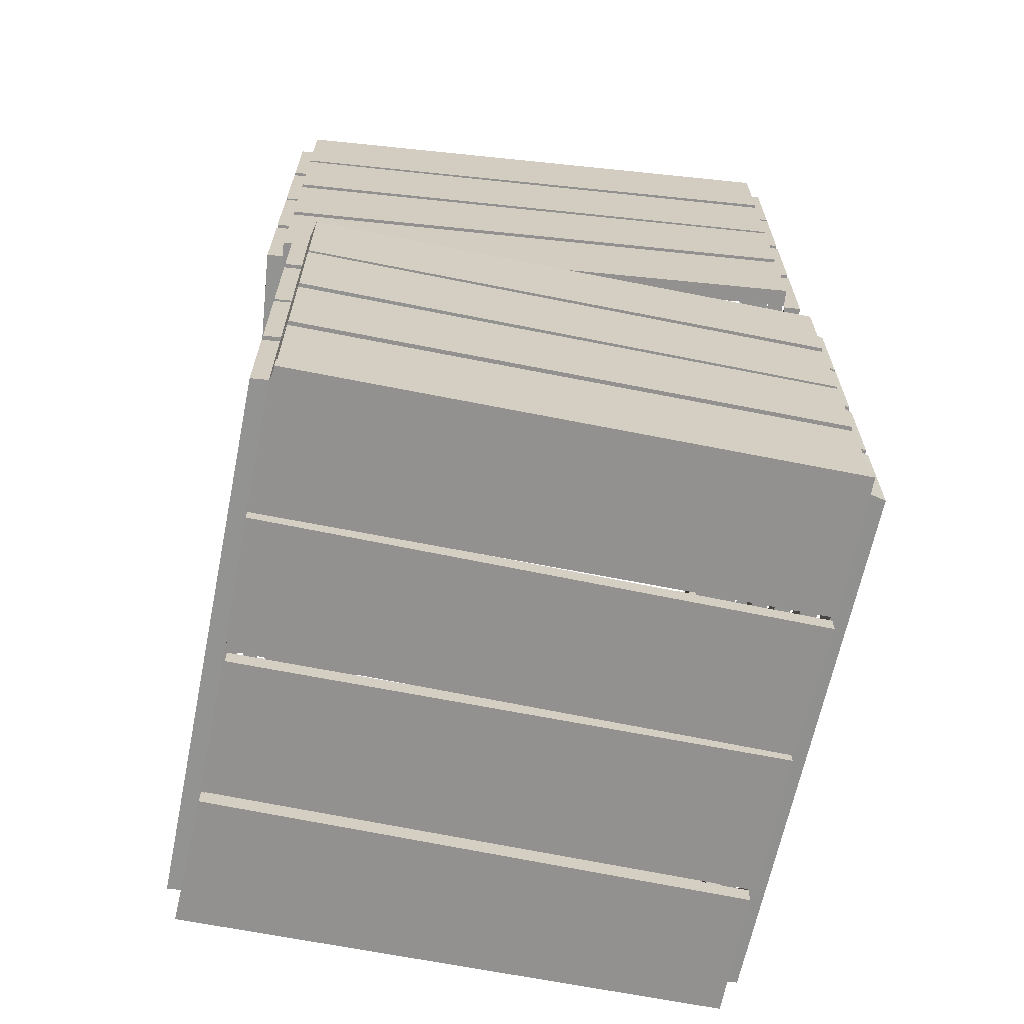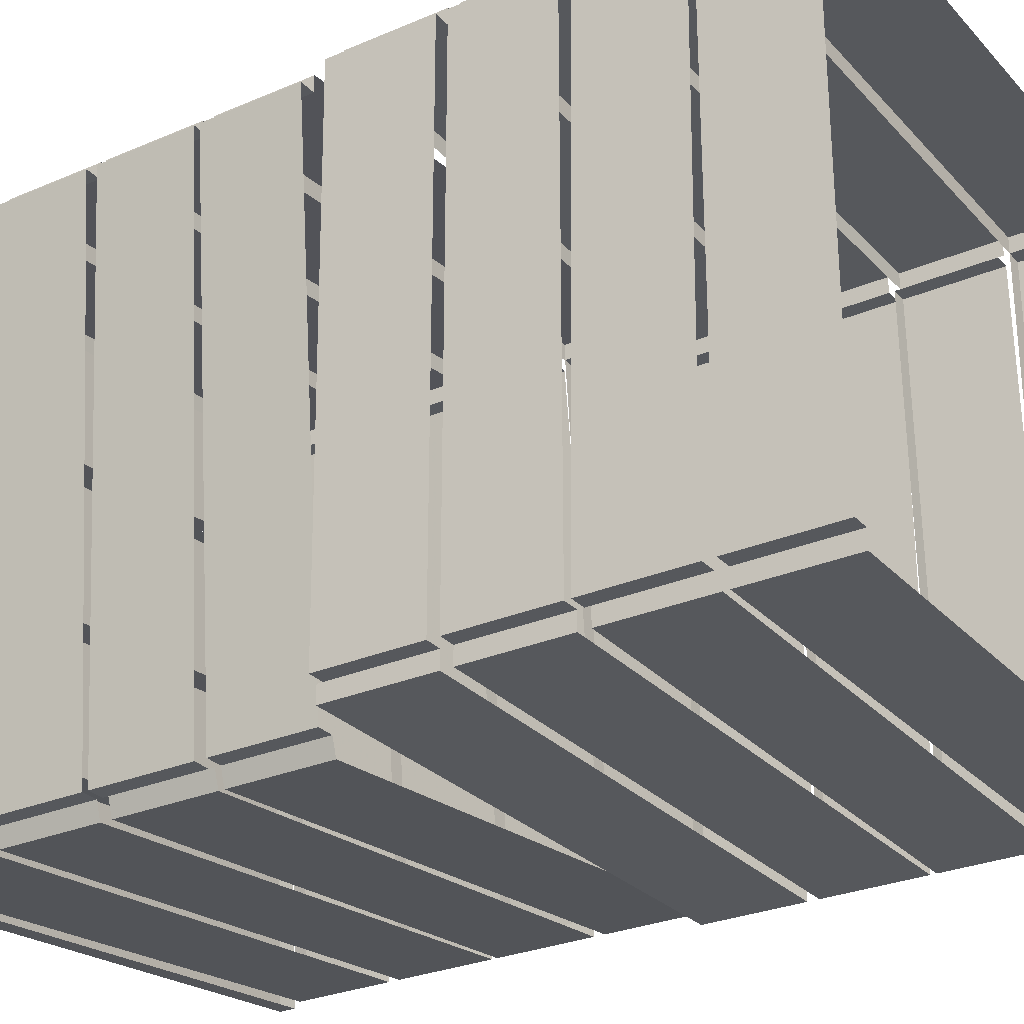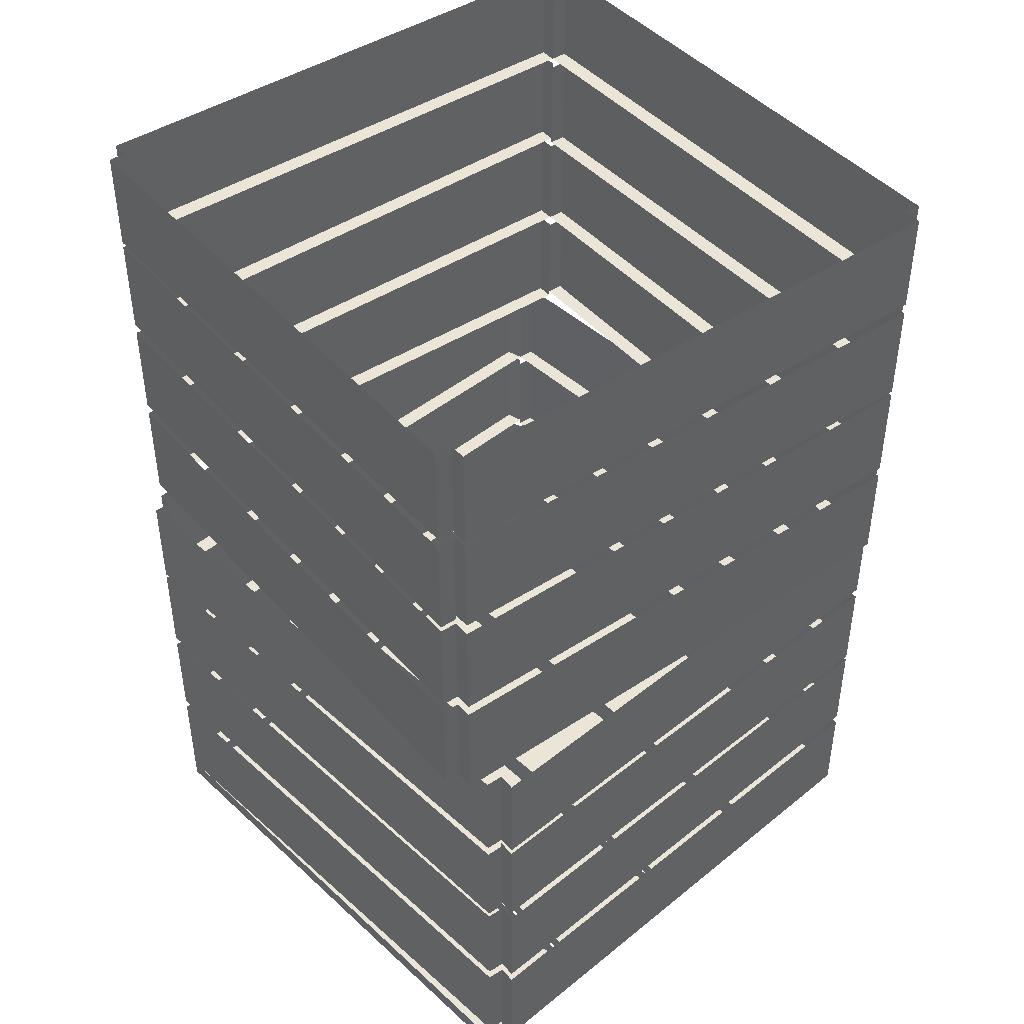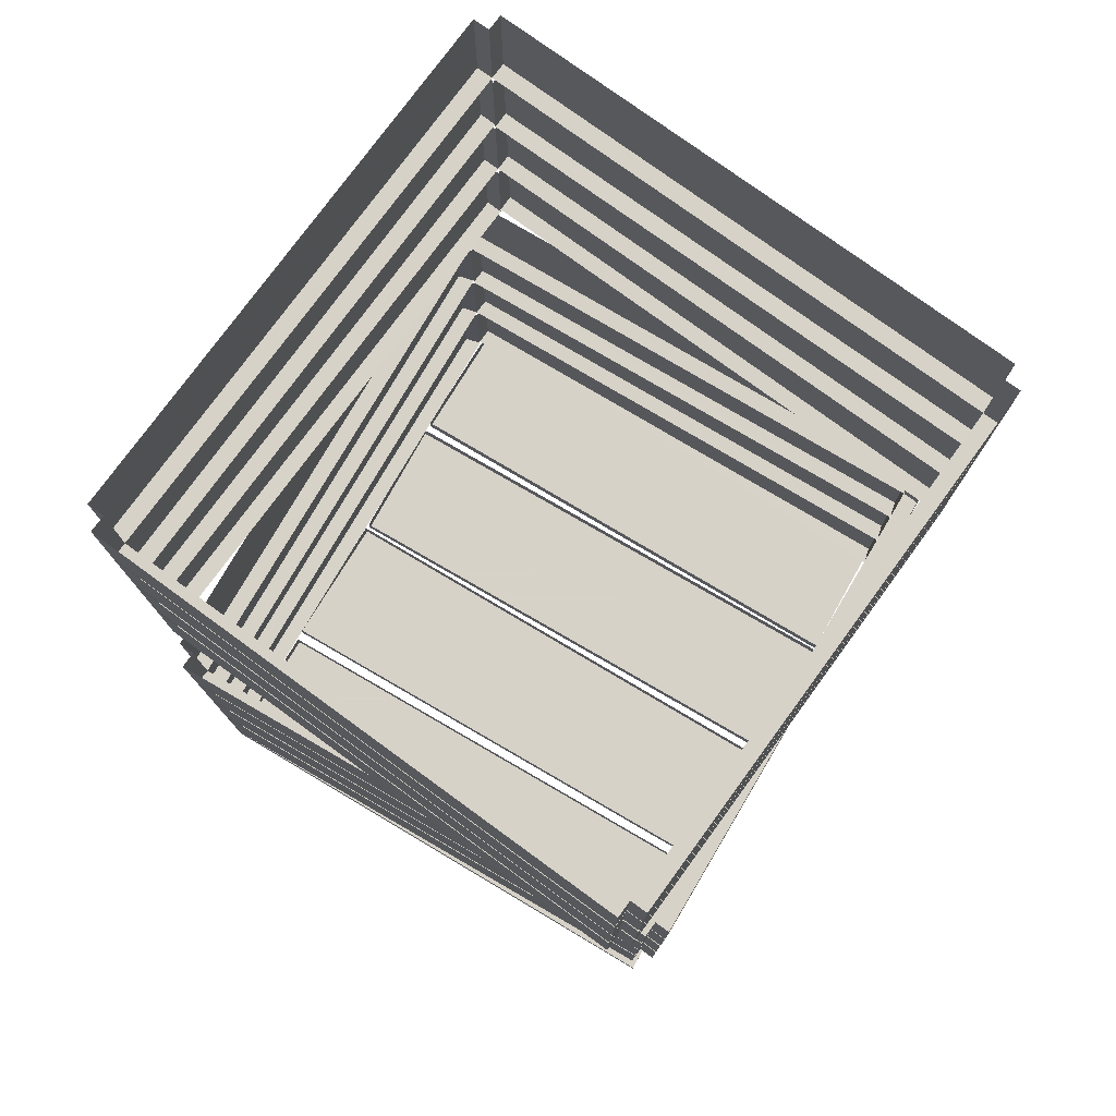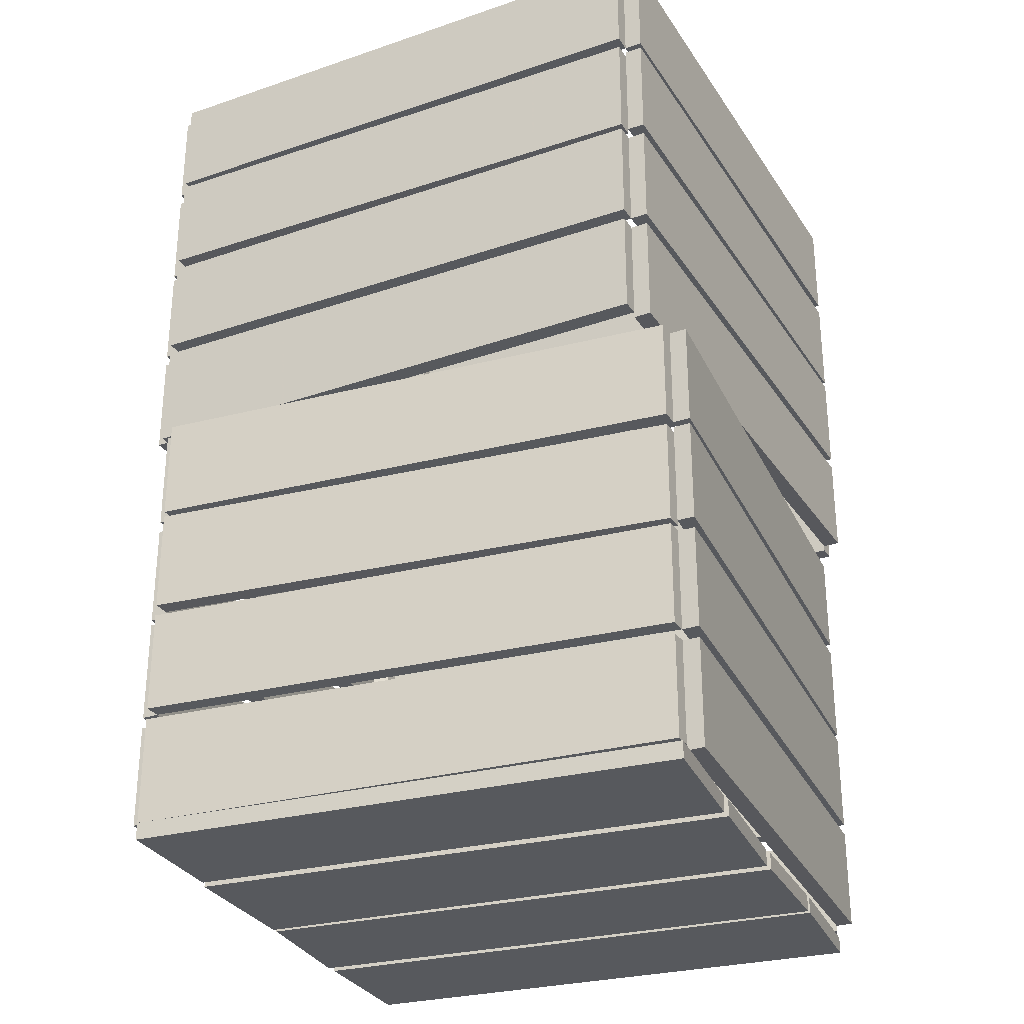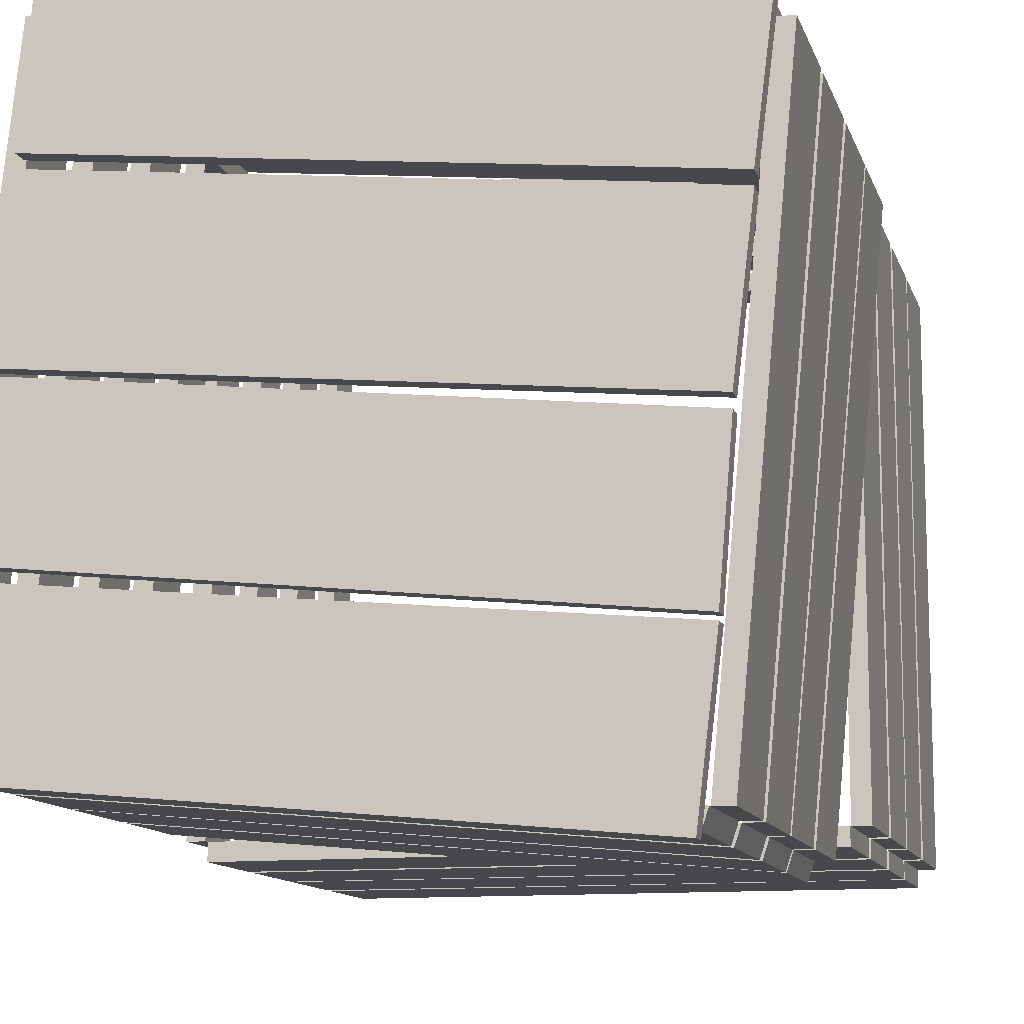
<metadata>
{"format":"obj","ext":"obj","renderer":"f3d","projection":"perspective","resolution":1024,"background":"white","views":[{"elev":-66.1,"azim":174.1,"up":"+Y"},{"elev":-28.1,"azim":123.1,"up":"+Z"},{"elev":44.1,"azim":52.3,"up":"+Y"},{"elev":77.3,"azim":36.1,"up":"+Y"},{"elev":-29.0,"azim":26.9,"up":"+Y"},{"elev":-11.6,"azim":14.6,"up":"+Z"}]}
</metadata>
<code>
o object/crates/3
v -45 -161 32
v -45 -158 32
v 50 -158 22
v 50 -161 22
v -43 -161 55
v -43 -158 55
v 53 -158 46
v 53 -161 46
v -48 -161 3
v -51 -161 -21
v 45 -161 -31
v 47 -161 -7
v 47 -158 -7
v -48 -158 3
v -51 -158 -21
v 45 -158 -31
v -46 -161 30
v -48 -161 4
v 47 -161 -5
v 50 -161 20
v 50 -158 20
v -46 -158 30
v -48 -158 4
v 47 -158 -5
v -51 -161 -23
v -53 -161 -48
v 42 -161 -57
v 45 -161 -32
v 45 -158 -32
v -51 -158 -23
v -53 -158 -48
v 42 -158 -57
v -43 -137 52
v -43 -119 52
v -46 -119 52
v -46 -137 52
v -53 -137 -44
v -56 -137 -43
v -53 -119 -44
v -53 -119 -47
v -53 -137 -47
v 43 -137 -53
v 42 -137 -56
v 43 -119 -53
v 46 -119 -53
v 46 -137 -53
v 52 -137 42
v 55 -137 42
v 52 -119 42
v 52 -119 45
v 52 -137 45
v -43 -137 55
v -43 -119 55
v -56 -119 -43
v -43 -157 52
v -43 -139 52
v -46 -139 52
v -46 -157 52
v -53 -158 -44
v -56 -158 -43
v -53 -139 -44
v -56 -139 -43
v -43 -118 52
v -43 -100 52
v -46 -100 52
v -46 -118 52
v -53 -117 -44
v -56 -117 -43
v -53 -99 -44
v -56 -99 -43
v -43 -98 52
v -43 -80 52
v -46 -80 52
v -46 -98 52
v -53 -98 -44
v -56 -98 -43
v -53 -80 -44
v -53 -80 -47
v -53 -98 -47
v 43 -98 -53
v 42 -98 -56
v 43 -80 -53
v 46 -80 -53
v 46 -98 -53
v 52 -98 42
v 55 -98 42
v 52 -80 42
v 52 -80 45
v 52 -98 45
v -43 -98 55
v -43 -80 55
v -56 -80 -43
v 42 -119 -56
v -53 -157 -44
v -53 -139 -47
v -53 -157 -47
v 43 -158 -53
v 42 -158 -56
v 43 -139 -53
v 42 -139 -56
v -53 -118 -44
v -53 -100 -44
v -53 -100 -47
v -53 -118 -47
v 43 -117 -53
v 42 -117 -56
v 43 -99 -53
v 42 -99 -56
v 42 -80 -56
v 55 -119 42
v 43 -157 -53
v 46 -139 -53
v 46 -157 -53
v 52 -158 42
v 55 -158 42
v 52 -139 42
v 55 -139 42
v 43 -118 -53
v 43 -100 -53
v 46 -100 -53
v 46 -118 -53
v 52 -117 42
v 55 -117 42
v 52 -99 42
v 55 -99 42
v 55 -80 42
v 52 -157 42
v 52 -139 45
v 52 -157 45
v -43 -158 52
v -43 -139 55
v 52 -118 42
v 52 -100 42
v 52 -100 45
v 52 -118 45
v -43 -117 52
v -43 -117 55
v -43 -99 52
v -43 -99 55
v -48 -58 48
v -48 -40 48
v -51 -40 48
v -51 -58 48
v -48 -58 -48
v -51 -58 -48
v -48 -40 -48
v -48 -40 -51
v -48 -58 -51
v 48 -58 -48
v 48 -58 -51
v 48 -40 -48
v 51 -40 -48
v 51 -58 -48
v 48 -58 48
v 51 -58 48
v 48 -40 48
v 48 -40 51
v 48 -58 51
v -48 -58 51
v -48 -40 51
v -51 -40 -48
v -48 -78 48
v -48 -60 48
v -51 -60 48
v -51 -78 48
v -48 -79 -48
v -51 -79 -48
v -48 -60 -48
v -51 -60 -48
v -48 -39 48
v -48 -21 48
v -51 -21 48
v -51 -39 48
v -48 -38 -48
v -51 -38 -48
v -48 -20 -48
v -51 -20 -48
v -48 -19 48
v -48 -1 48
v -51 -1 48
v -51 -19 48
v -48 -19 -48
v -51 -19 -48
v -48 -1 -48
v -48 -1 -51
v -48 -19 -51
v 48 -19 -48
v 48 -19 -51
v 48 -1 -48
v 51 -1 -48
v 51 -19 -48
v 48 -19 48
v 51 -19 48
v 48 -1 48
v 48 -1 51
v 48 -19 51
v -48 -19 51
v -48 -1 51
v -51 -1 -48
v 48 -40 -51
v -48 -78 -48
v -48 -60 -51
v -48 -78 -51
v 48 -79 -48
v 48 -79 -51
v 48 -60 -48
v 48 -60 -51
v -48 -39 -48
v -48 -21 -48
v -48 -21 -51
v -48 -39 -51
v 48 -38 -48
v 48 -38 -51
v 48 -20 -48
v 48 -20 -51
v 48 -1 -51
v 51 -40 48
v 48 -78 -48
v 51 -60 -48
v 51 -78 -48
v 48 -79 48
v 51 -79 48
v 48 -60 48
v 51 -60 48
v 48 -39 -48
v 48 -21 -48
v 51 -21 -48
v 51 -39 -48
v 48 -38 48
v 51 -38 48
v 48 -20 48
v 51 -20 48
v 51 -1 48
v 48 -78 48
v 48 -60 51
v 48 -78 51
v -48 -79 48
v -48 -79 51
v -48 -60 51
v 48 -39 48
v 48 -21 48
v 48 -21 51
v 48 -39 51
v -48 -38 48
v -48 -38 51
v -48 -20 48
v -48 -20 51
f 1 2 3
f 1 3 4
f 1 4 5
f 1 5 6
f 1 6 2
f 3 7 8
f 3 8 4
f 4 8 5
f 5 8 7
f 5 7 6
f 9 10 11
f 9 11 12
f 9 12 13
f 9 13 14
f 9 14 10
f 10 14 15
f 10 15 16
f 10 16 11
f 11 16 12
f 12 16 13
f 17 18 19
f 17 19 20
f 17 20 21
f 17 21 22
f 17 22 18
f 18 22 23
f 18 23 24
f 18 24 19
f 19 24 20
f 20 24 21
f 25 26 27
f 25 27 28
f 25 28 29
f 25 29 30
f 25 30 26
f 26 30 31
f 26 31 32
f 26 32 27
f 27 32 28
f 28 32 29
f 33 34 35
f 33 35 36
f 33 36 37
f 37 36 38
f 37 38 39
f 37 39 40
f 37 40 41
f 37 41 42
f 42 41 43
f 42 43 44
f 42 44 45
f 42 45 46
f 42 46 47
f 47 46 48
f 47 48 49
f 47 49 50
f 47 50 51
f 47 51 33
f 33 51 52
f 33 52 34
f 34 52 53
f 53 52 51
f 53 51 50
f 39 38 54
f 54 38 36
f 54 36 35
f 55 56 57
f 55 57 58
f 55 58 59
f 59 58 60
f 59 60 61
f 61 60 62
f 62 60 58
f 62 58 57
f 63 64 65
f 63 65 66
f 63 66 67
f 67 66 68
f 67 68 69
f 69 68 70
f 70 68 66
f 70 66 65
f 71 72 73
f 71 73 74
f 71 74 75
f 75 74 76
f 75 76 77
f 75 77 78
f 75 78 79
f 75 79 80
f 80 79 81
f 80 81 82
f 80 82 83
f 80 83 84
f 80 84 85
f 85 84 86
f 85 86 87
f 85 87 88
f 85 88 89
f 85 89 71
f 71 89 90
f 71 90 72
f 72 90 91
f 91 90 89
f 91 89 88
f 77 76 92
f 92 76 74
f 92 74 73
f 44 43 93
f 93 43 41
f 93 41 40
f 94 61 95
f 94 95 96
f 94 96 97
f 97 96 98
f 97 98 99
f 99 98 100
f 100 98 96
f 100 96 95
f 101 102 103
f 101 103 104
f 101 104 105
f 105 104 106
f 105 106 107
f 107 106 108
f 108 106 104
f 108 104 103
f 82 81 109
f 109 81 79
f 109 79 78
f 49 48 110
f 110 48 46
f 110 46 45
f 111 99 112
f 111 112 113
f 111 113 114
f 114 113 115
f 114 115 116
f 116 115 117
f 117 115 113
f 117 113 112
f 118 119 120
f 118 120 121
f 118 121 122
f 122 121 123
f 122 123 124
f 124 123 125
f 125 123 121
f 125 121 120
f 87 86 126
f 126 86 84
f 126 84 83
f 127 116 128
f 127 128 129
f 127 129 130
f 130 129 6
f 130 6 56
f 56 6 131
f 131 6 129
f 131 129 128
f 132 133 134
f 132 134 135
f 132 135 136
f 136 135 137
f 136 137 138
f 138 137 139
f 139 137 135
f 139 135 134
f 140 141 142
f 140 142 143
f 140 143 144
f 144 143 145
f 144 145 146
f 144 146 147
f 144 147 148
f 144 148 149
f 149 148 150
f 149 150 151
f 149 151 152
f 149 152 153
f 149 153 154
f 154 153 155
f 154 155 156
f 154 156 157
f 154 157 158
f 154 158 140
f 140 158 159
f 140 159 141
f 141 159 160
f 160 159 158
f 160 158 157
f 146 145 161
f 161 145 143
f 161 143 142
f 162 163 164
f 162 164 165
f 162 165 166
f 166 165 167
f 166 167 168
f 168 167 169
f 169 167 165
f 169 165 164
f 170 171 172
f 170 172 173
f 170 173 174
f 174 173 175
f 174 175 176
f 176 175 177
f 177 175 173
f 177 173 172
f 178 179 180
f 178 180 181
f 178 181 182
f 182 181 183
f 182 183 184
f 182 184 185
f 182 185 186
f 182 186 187
f 187 186 188
f 187 188 189
f 187 189 190
f 187 190 191
f 187 191 192
f 192 191 193
f 192 193 194
f 192 194 195
f 192 195 196
f 192 196 178
f 178 196 197
f 178 197 179
f 179 197 198
f 198 197 196
f 198 196 195
f 184 183 199
f 199 183 181
f 199 181 180
f 151 150 200
f 200 150 148
f 200 148 147
f 201 168 202
f 201 202 203
f 201 203 204
f 204 203 205
f 204 205 206
f 206 205 207
f 207 205 203
f 207 203 202
f 208 209 210
f 208 210 211
f 208 211 212
f 212 211 213
f 212 213 214
f 214 213 215
f 215 213 211
f 215 211 210
f 189 188 216
f 216 188 186
f 216 186 185
f 156 155 217
f 217 155 153
f 217 153 152
f 218 206 219
f 218 219 220
f 218 220 221
f 221 220 222
f 221 222 223
f 223 222 224
f 224 222 220
f 224 220 219
f 225 226 227
f 225 227 228
f 225 228 229
f 229 228 230
f 229 230 231
f 231 230 232
f 232 230 228
f 232 228 227
f 194 193 233
f 233 193 191
f 233 191 190
f 234 223 235
f 234 235 236
f 234 236 237
f 237 236 238
f 237 238 163
f 163 238 239
f 239 238 236
f 239 236 235
f 240 241 242
f 240 242 243
f 240 243 244
f 244 243 245
f 244 245 246
f 246 245 247
f 247 245 243
f 247 243 242

</code>
